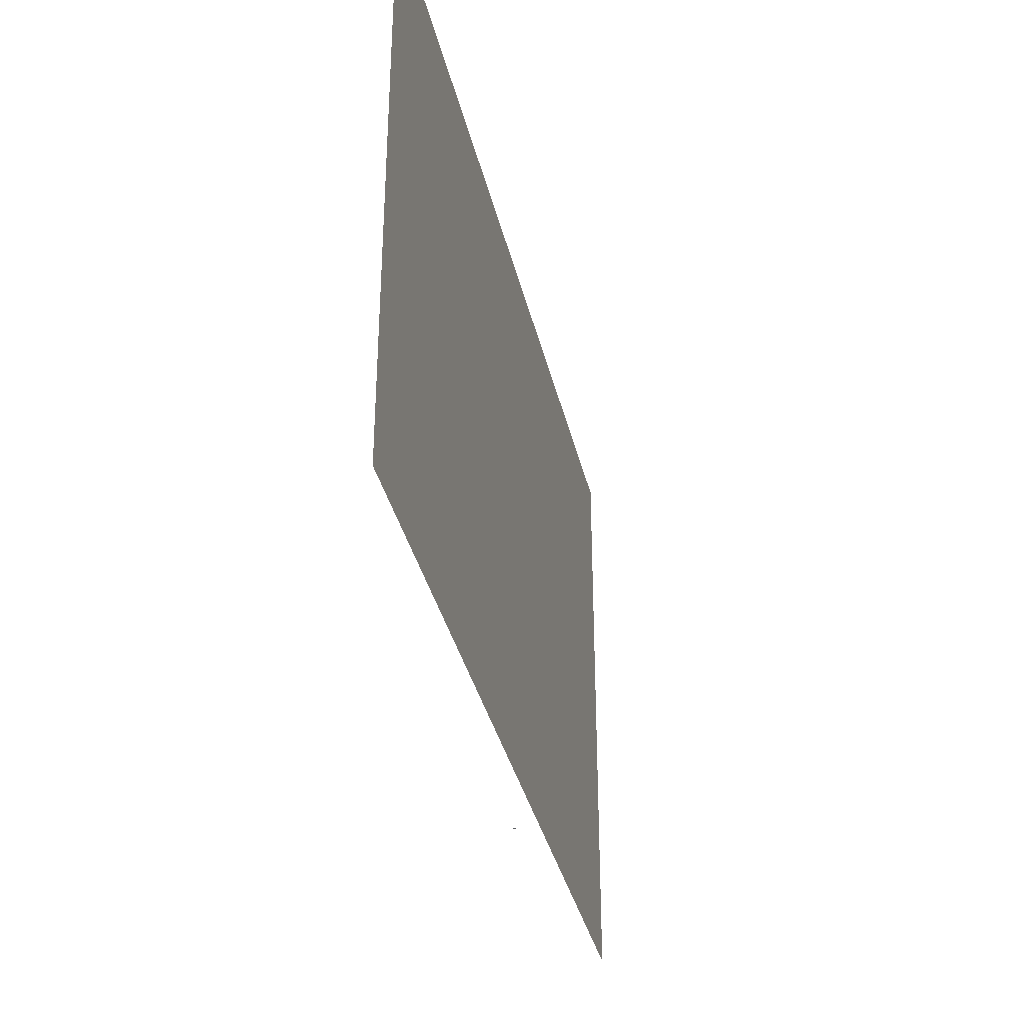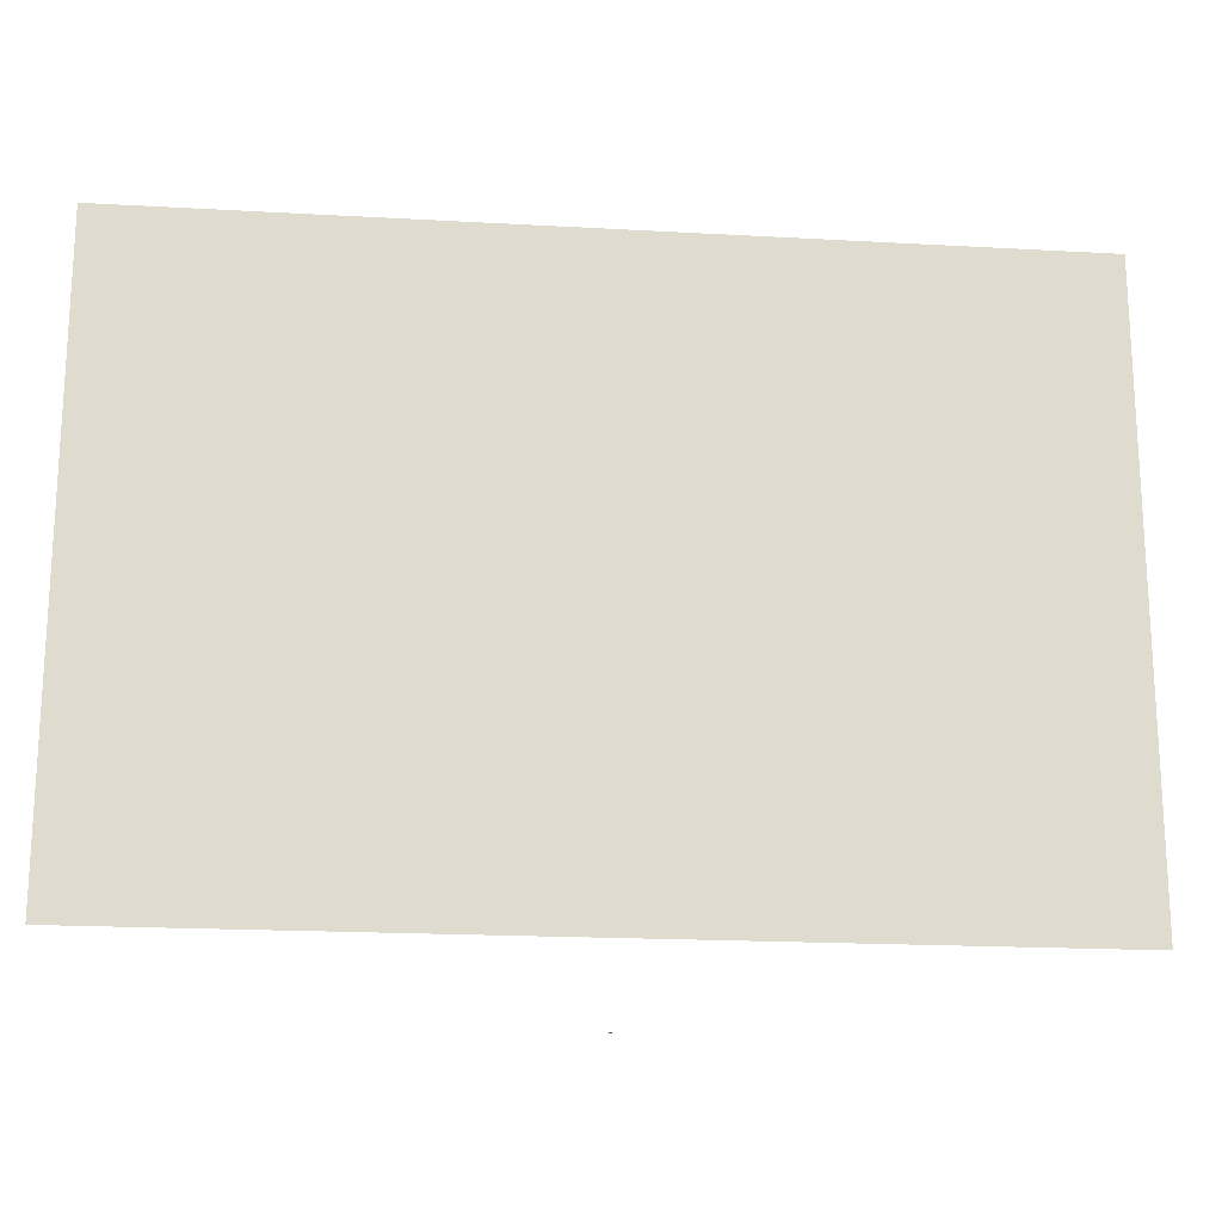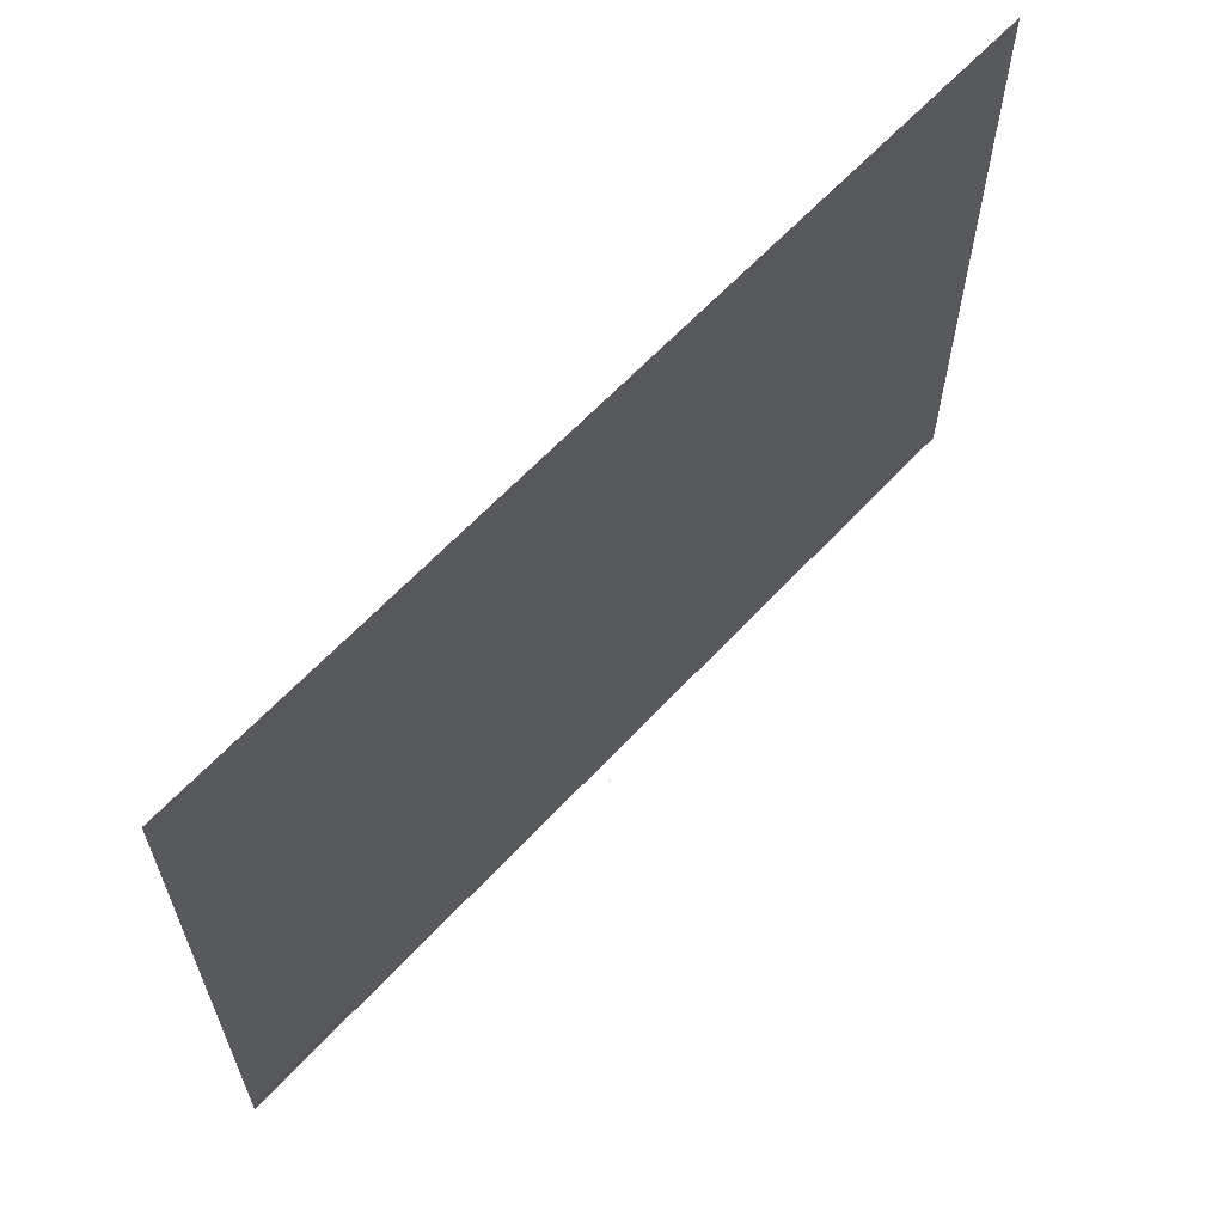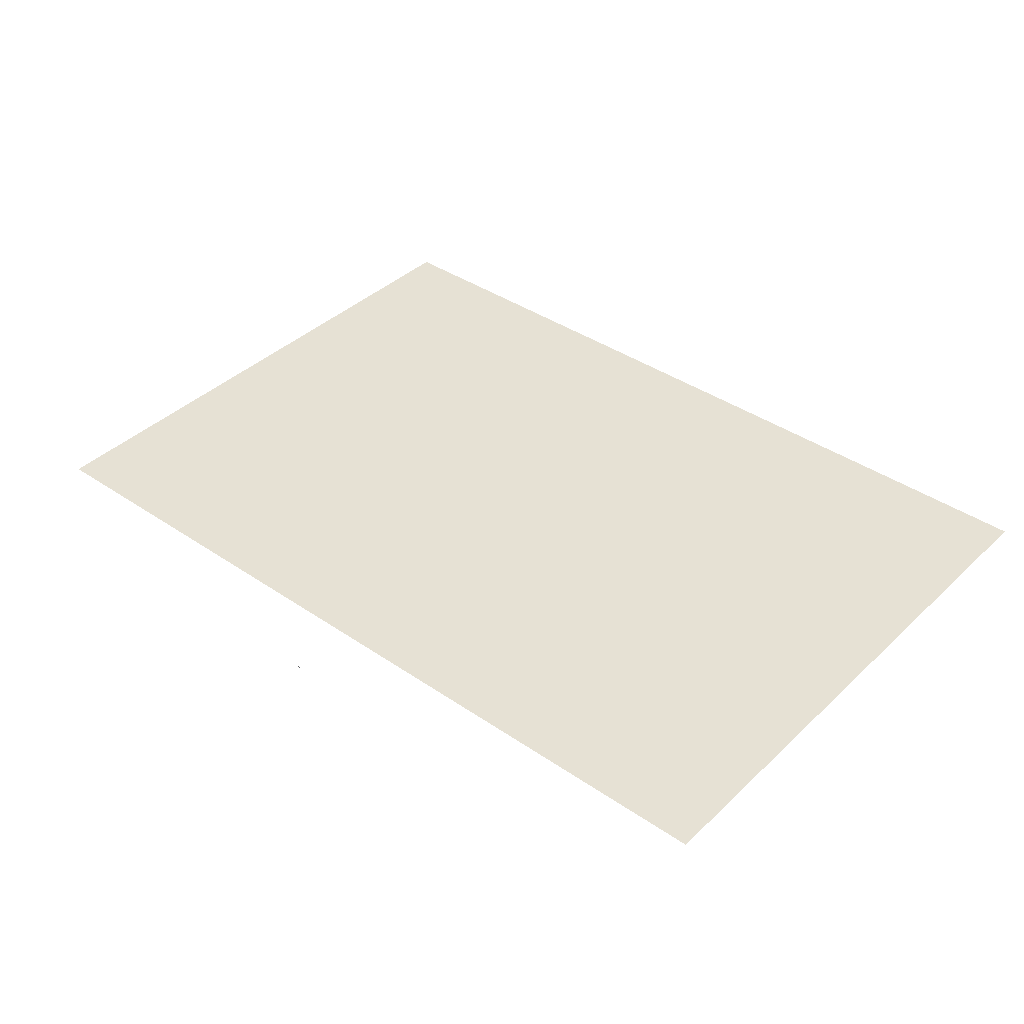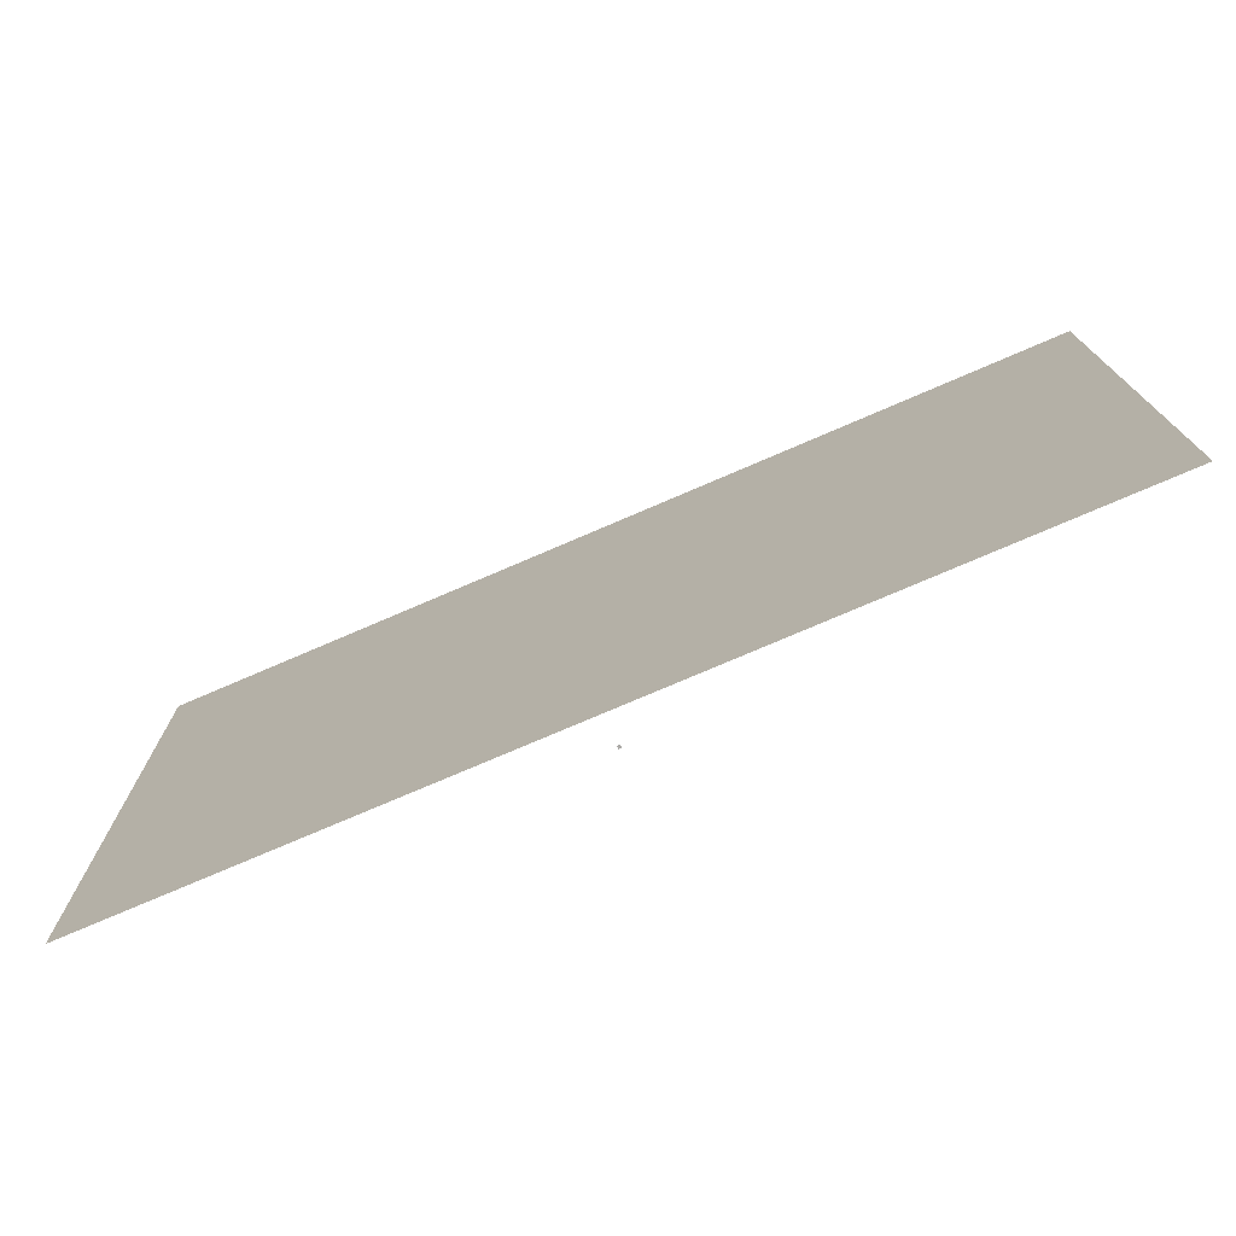
<metadata>
{"format":"obj","ext":"obj","renderer":"f3d","projection":"perspective","resolution":1024,"background":"white","views":[{"elev":-35.6,"azim":102.8,"up":"+Z"},{"elev":-19.0,"azim":-6.1,"up":"+Z"},{"elev":62.7,"azim":-47.3,"up":"+Z"},{"elev":39.2,"azim":-139.5,"up":"+Y"},{"elev":-75.6,"azim":23.3,"up":"+Z"}]}
</metadata>
<code>
o LidMeshLaptopLid_12_1_GeomSubset_3
v 0.000632 0.1772 -0.1719
v -0.000632 0.1772 -0.1719
v 0.000632 0.1784 -0.1719
v -0.000632 0.1784 -0.1719
v 0.000632 0.1772 -0.1719
v -0.000632 0.1772 -0.1719
v 0.000632 0.1784 -0.1719
v -0.000632 0.1784 -0.1719
v 0.000632 0.1772 -0.1719
v -0.000632 0.1772 -0.1719
v 0.000632 0.1784 -0.1719
v -0.000632 0.1784 -0.1719
v 0.000632 0.1772 -0.1719
v -0.000632 0.1772 -0.1719
v 0.000632 0.1784 -0.1719
v -0.000632 0.1784 -0.1719
v 0.000632 0.1772 -0.1719
v -0.000632 0.1772 -0.1719
v 0.000632 0.1784 -0.1719
v -0.000632 0.1784 -0.1719
v 0.000632 0.1772 -0.1719
v -0.000632 0.1772 -0.1719
v 0.000632 0.1784 -0.1719
v -0.000632 0.1784 -0.1719
v 0.2441 0.1814 0.1653
v 0.2398 0.1856 0.1653
v 0.2333 0.1883 0.1653
v 0.2257 0.1893 0.1653
v 0.2257 0.1883 0.1729
v 0.2257 0.1856 0.1793
v 0.2257 0.1814 0.1836
v 0.2257 0.1814 -0.1782
v 0.2257 0.1856 -0.1739
v 0.2257 0.1883 -0.1674
v 0.2257 0.1893 -0.1598
v 0.2333 0.1883 -0.1598
v 0.2398 0.1856 -0.1598
v 0.2441 0.1814 -0.1598
v 0.2326 0.181 0.1826
v 0.2392 0.1803 0.1787
v 0.2431 0.181 0.1721
v 0.2392 0.1852 0.1711
v 0.2326 0.1877 0.1721
v 0.2316 0.1852 0.1787
v 0.2372 0.1839 0.1767
v 0.2431 0.181 -0.1667
v 0.2392 0.1803 -0.1732
v 0.2326 0.181 -0.1772
v 0.2316 0.1852 -0.1732
v 0.2326 0.1877 -0.1667
v 0.2392 0.1852 -0.1656
v 0.2372 0.1839 -0.1713
v -2.7e-05 0.1814 0.1836
v -2.7e-05 0.1856 0.1793
v -2.7e-05 0.1883 0.1729
v -2.7e-05 0.1893 0.1653
v -2.7e-05 0.1893 -0.1598
v -2.7e-05 0.1883 -0.1674
v -2.7e-05 0.1856 -0.1739
v -2.7e-05 0.1814 -0.1782
v -0.244 0.1814 0.1653
v -0.2397 0.1856 0.1653
v -0.2332 0.1883 0.1653
v -0.2256 0.1893 0.1653
v -0.2256 0.1883 0.1729
v -0.2256 0.1856 0.1793
v -0.2256 0.1814 0.1836
v -0.2256 0.1814 -0.1782
v -0.2256 0.1856 -0.1739
v -0.2256 0.1883 -0.1674
v -0.2256 0.1893 -0.1598
v -0.2332 0.1883 -0.1598
v -0.2397 0.1856 -0.1598
v -0.244 0.1814 -0.1598
v -0.2325 0.181 0.1826
v -0.239 0.1803 0.1787
v -0.243 0.181 0.1721
v -0.239 0.1852 0.1711
v -0.2325 0.1877 0.1721
v -0.2314 0.1852 0.1787
v -0.2371 0.1839 0.1767
v -0.243 0.181 -0.1667
v -0.239 0.1803 -0.1732
v -0.2325 0.181 -0.1772
v -0.2314 0.1852 -0.1732
v -0.2325 0.1877 -0.1667
v -0.239 0.1852 -0.1656
v -0.2371 0.1839 -0.1713
v 0.2456 0.1702 -0.1598
v 0.2456 0.1702 0.1653
v 0.2333 0.1702 0.1836
v 0.2257 0.1702 0.1851
v 0.2398 0.1702 0.1793
v 0.2441 0.1702 0.1729
v 0.2441 0.1702 -0.1674
v 0.2398 0.1702 -0.1739
v 0.2333 0.1702 -0.1782
v 0.2257 0.1702 -0.1797
v 3.5e-05 0.1702 0.1851
v 3.5e-05 0.1702 -0.1797
v -0.2455 0.1702 0.1653
v -0.2455 0.1702 -0.1598
v -0.2256 0.1702 0.1851
v -0.2332 0.1702 0.1836
v -0.2397 0.1702 0.1793
v -0.244 0.1702 0.1729
v -0.244 0.1702 -0.1674
v -0.2397 0.1702 -0.1739
v -0.2332 0.1702 -0.1782
v -0.2256 0.1702 -0.1797
v 6.5e-05 0.1702 0.1653
v 6.5e-05 0.1702 0.1836
v 6.5e-05 0.1702 0.1793
v 6.5e-05 0.1702 0.1729
v 6.5e-05 0.1702 -0.1674
v 6.5e-05 0.1702 -0.1598
v 6.5e-05 0.1702 -0.1739
v 6.5e-05 0.1702 -0.1782
v -0.2205 0.1702 -0.1598
v -0.2205 0.1702 -0.1674
v -0.2205 0.1702 -0.1739
v -0.2205 0.1702 -0.1782
v -0.2205 0.1702 -0.1797
v -0.2205 0.1814 -0.1782
v -0.2205 0.1856 -0.1739
v -0.2205 0.1883 -0.1674
v -0.2205 0.1893 -0.1598
v -0.2205 0.1893 0.1653
v -0.2205 0.1883 0.1729
v -0.2205 0.1856 0.1793
v -0.2205 0.1814 0.1836
v -0.2205 0.1702 0.1851
v -0.2205 0.1702 0.1836
v -0.2205 0.1702 0.1793
v -0.2205 0.1702 0.1729
v -0.2205 0.1702 0.1653
v 0.2205 0.1702 0.1653
v 0.2205 0.1702 0.1729
v 0.2205 0.1702 0.1793
v 0.2205 0.1702 0.1836
v 0.2205 0.1702 0.1851
v 0.2205 0.1814 0.1836
v 0.2205 0.1856 0.1793
v 0.2205 0.1883 0.1729
v 0.2205 0.1893 0.1653
v 0.2205 0.1893 -0.1598
v 0.2205 0.1883 -0.1674
v 0.2205 0.1856 -0.1739
v 0.2205 0.1814 -0.1782
v 0.2205 0.1702 -0.1797
v 0.2205 0.1702 -0.1782
v 0.2205 0.1702 -0.1739
v 0.2205 0.1702 -0.1674
v 0.2205 0.1702 -0.1598
v 0.2205 0.1702 -0.1362
v 0.2456 0.1702 -0.1362
v 0.2441 0.1814 -0.1362
v 0.2398 0.1856 -0.1362
v 0.2333 0.1883 -0.1362
v 0.2257 0.1893 -0.1362
v 0.2205 0.1893 -0.1362
v -2.7e-05 0.1893 -0.1362
v -0.2205 0.1893 -0.1362
v -0.2256 0.1893 -0.1362
v -0.2332 0.1883 -0.1362
v -0.2397 0.1856 -0.1362
v -0.244 0.1814 -0.1362
v -0.2455 0.1702 -0.1362
v -0.2205 0.1702 -0.1362
v 6.5e-05 0.1702 -0.1362
v -0.2205 0.1745 -0.1362
v 6.5e-05 0.1745 -0.1362
v -0.2205 0.1745 0.1653
v 6.5e-05 0.1745 0.1653
v 0.2205 0.1745 -0.1362
v 0.2205 0.1745 0.1653
v -0.04354 0.1901 -0.04294
v 0.04354 0.1901 -0.04294
v -0.04354 0.1901 0.04839
v 0.04354 0.1901 0.04839
v -0.2205 0.1743 -0.1362
v 6.5e-05 0.1743 -0.1362
v -0.2205 0.1743 0.1653
v 6.5e-05 0.1743 0.1653
v 0.2205 0.1743 -0.1362
v 0.2205 0.1743 0.1653
f 13 14 16 15
f 172 171 173 174
f 175 172 174 176

</code>
